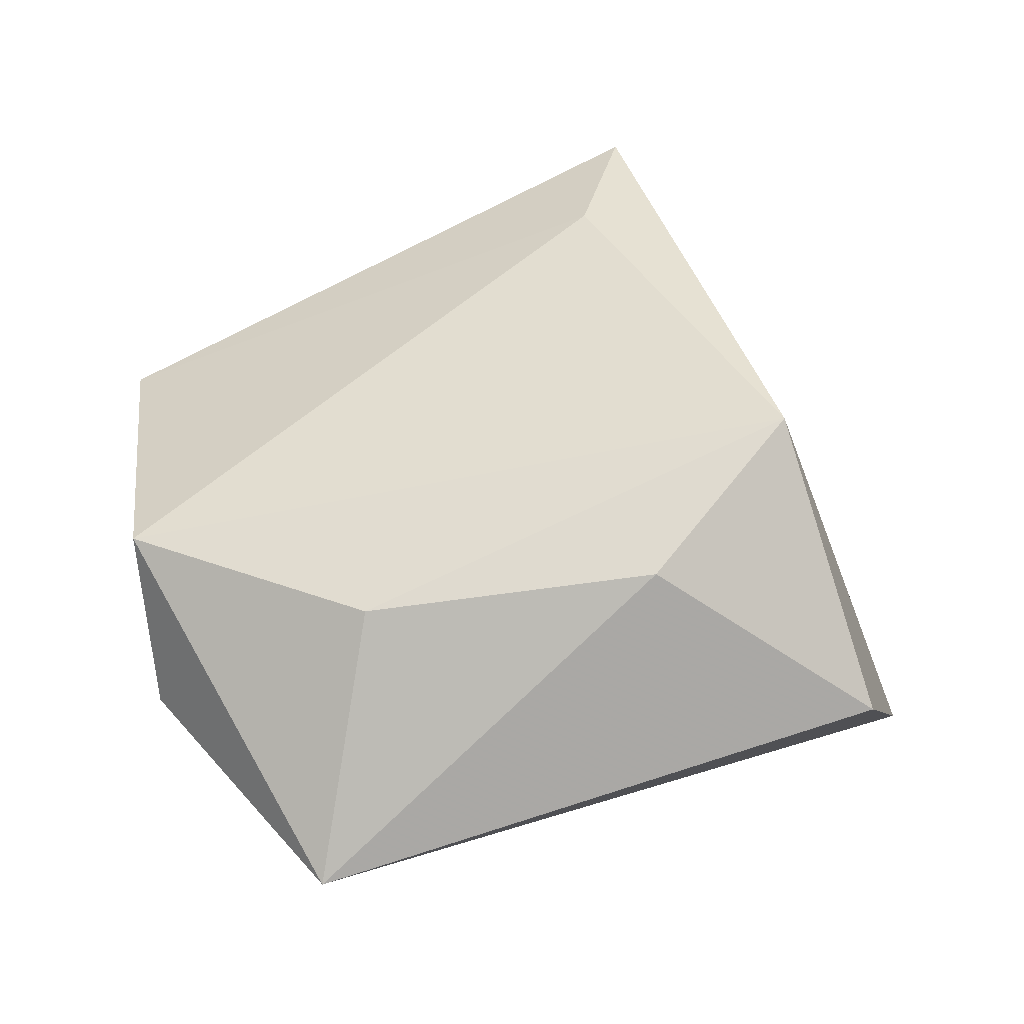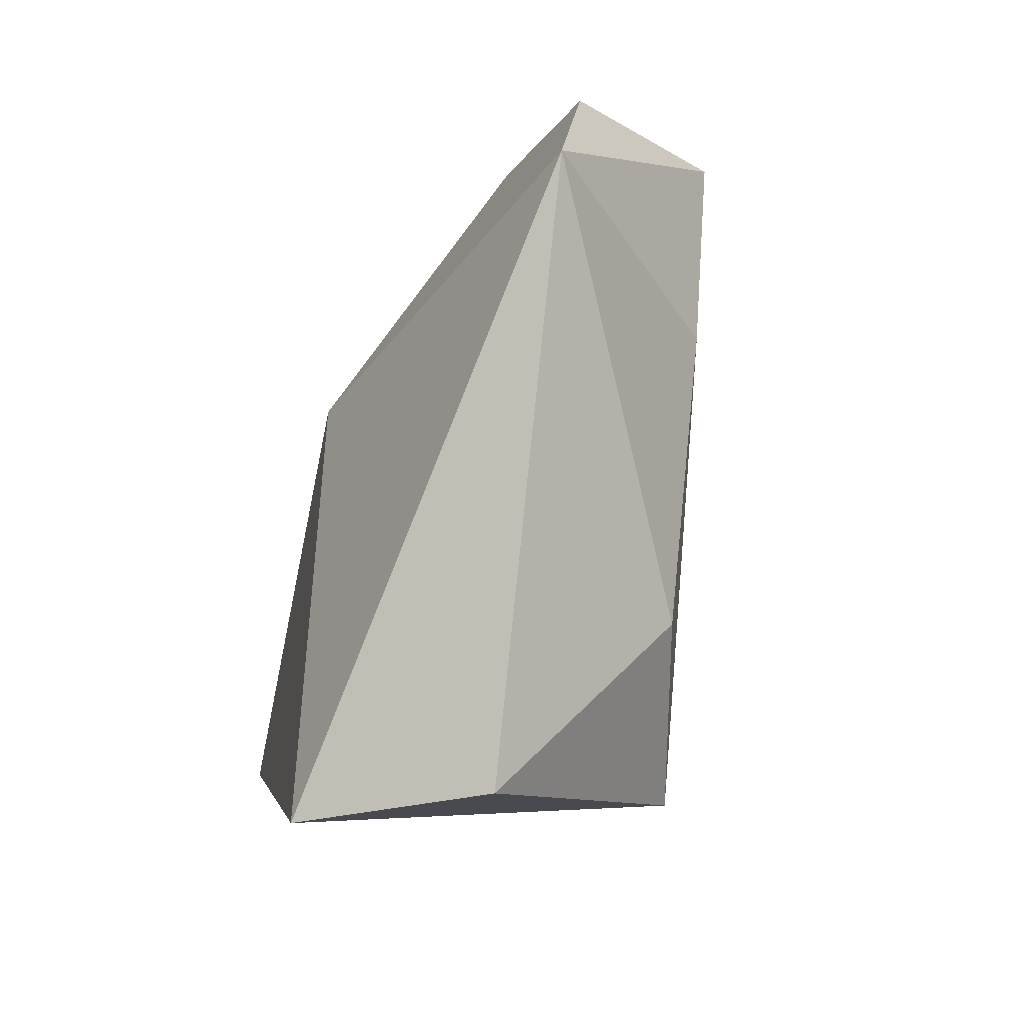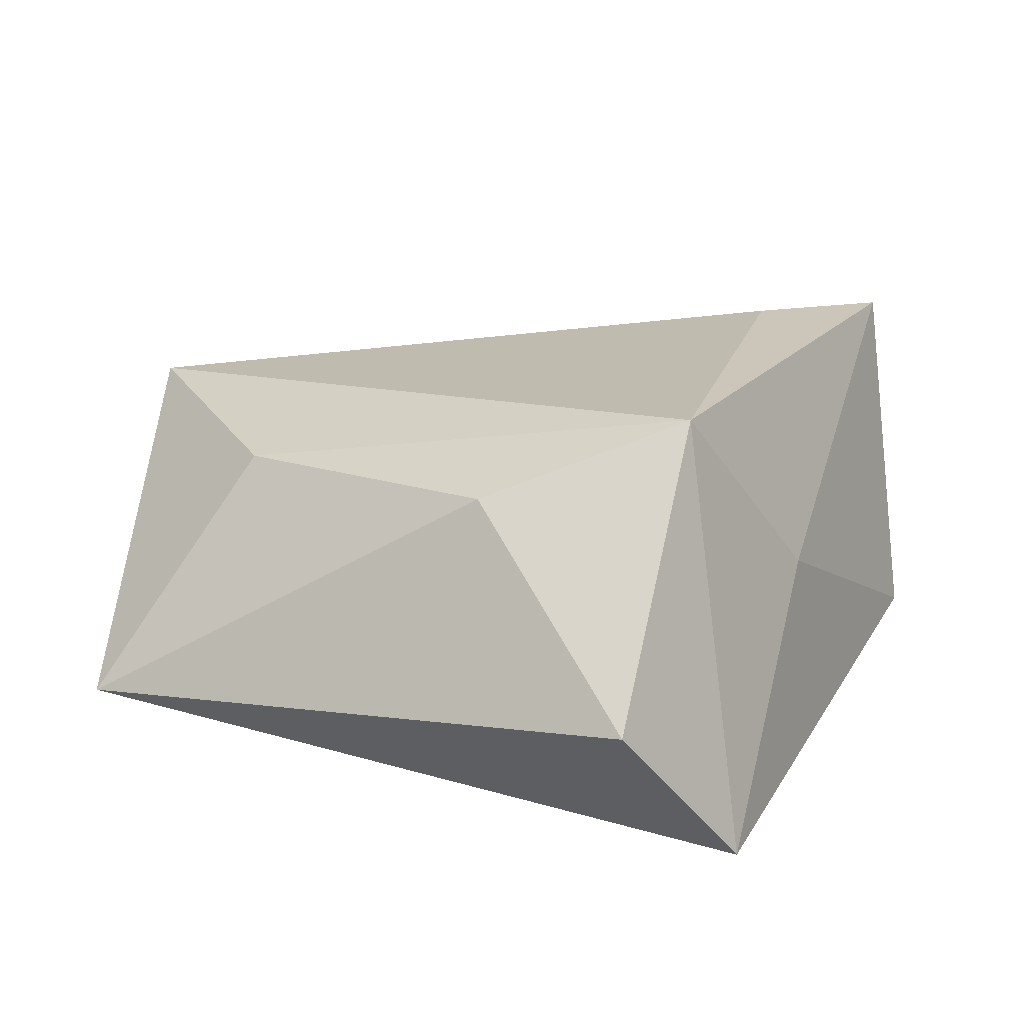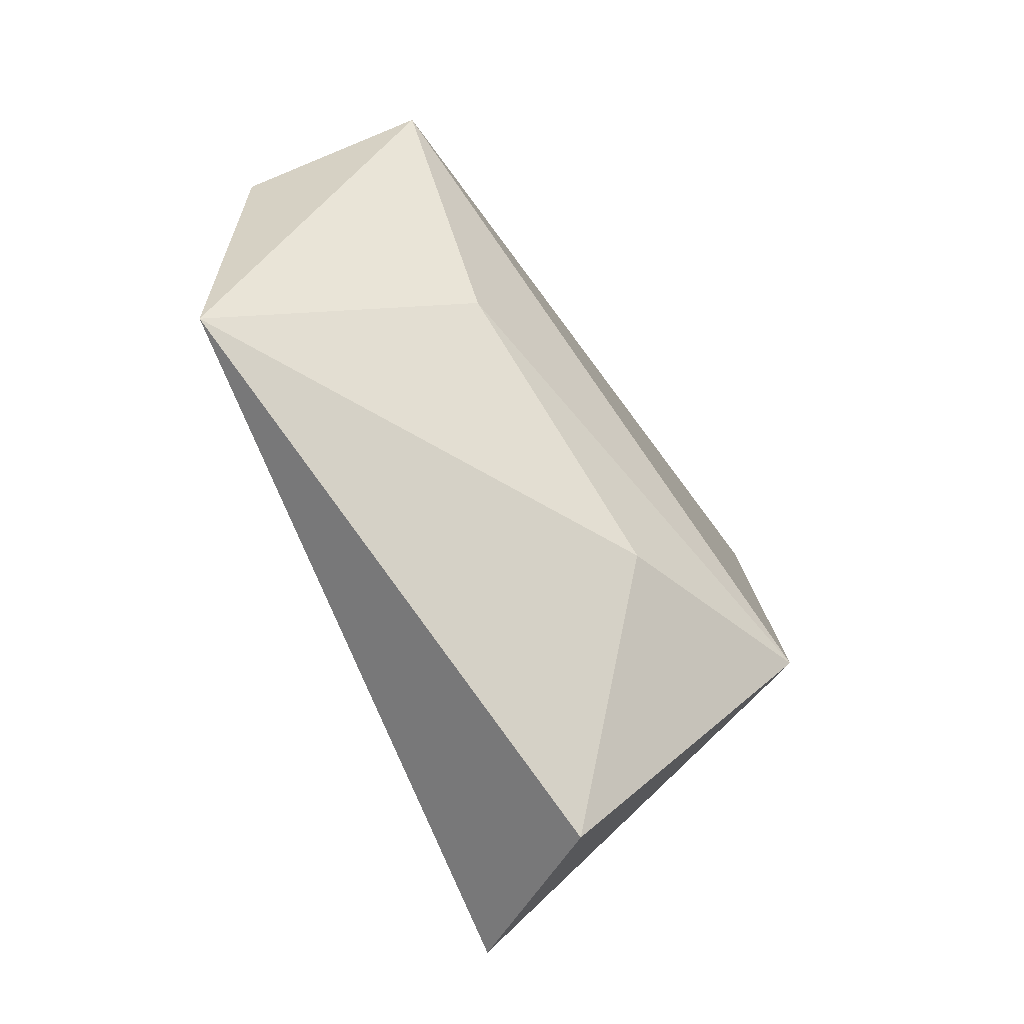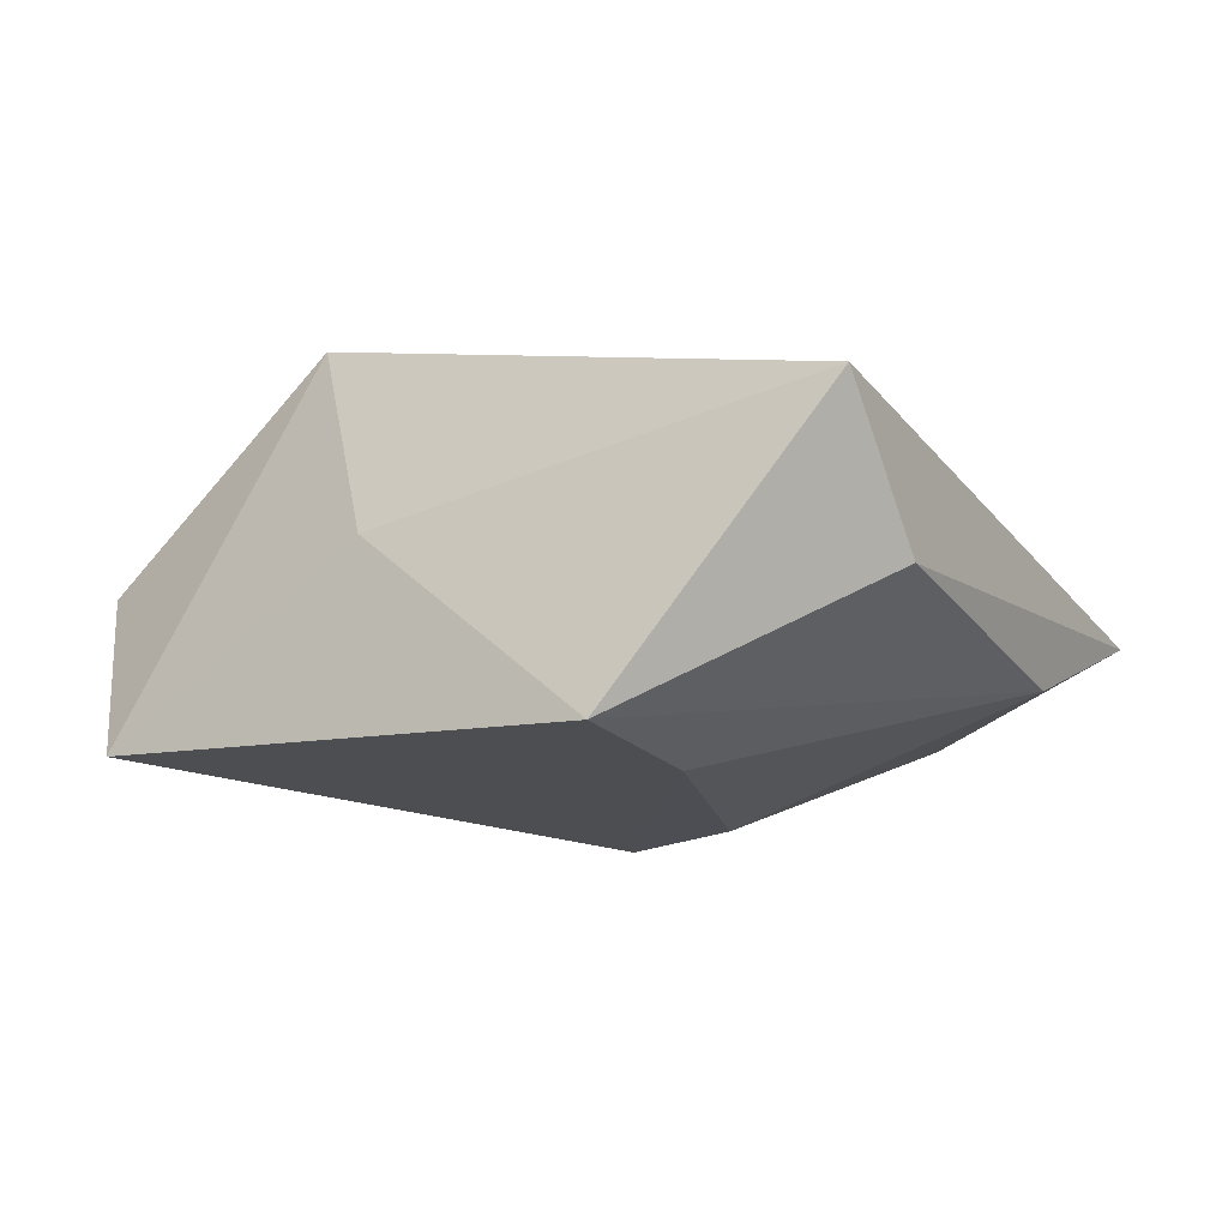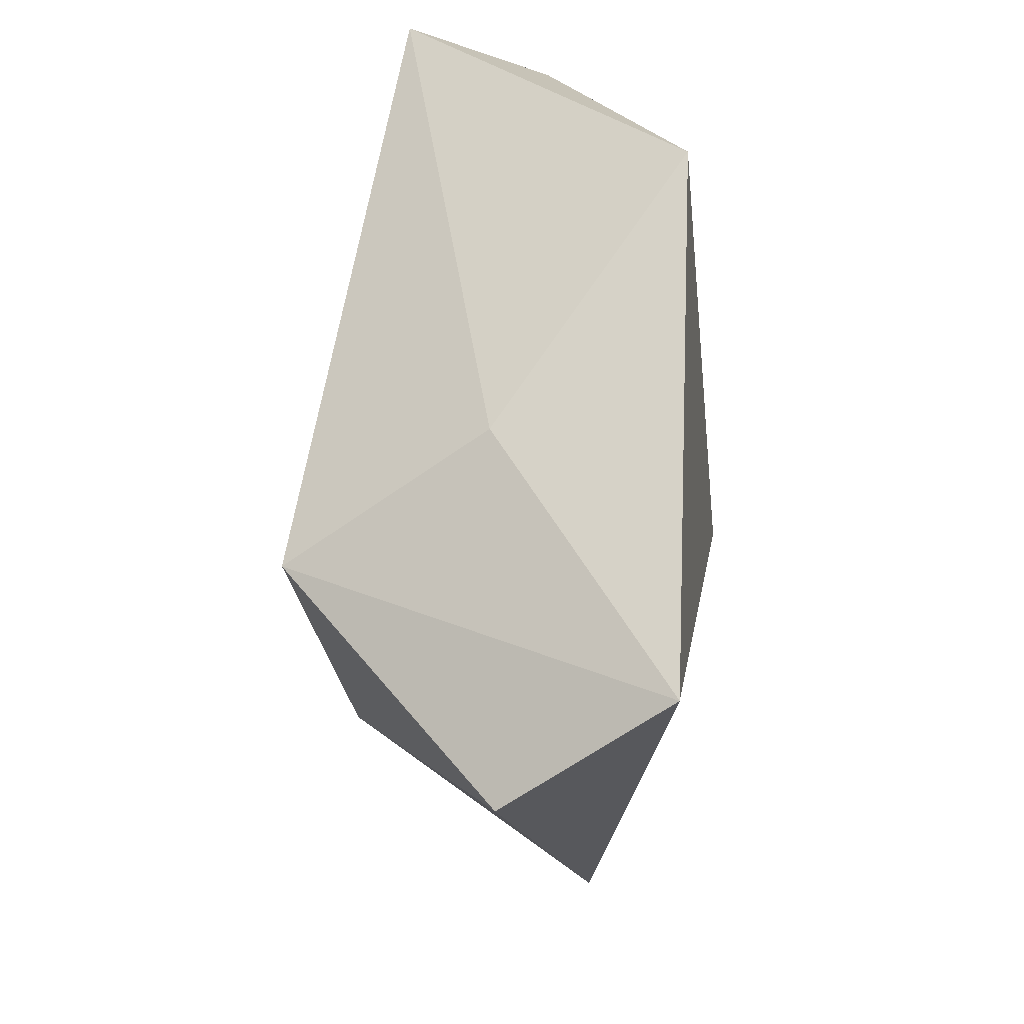
<metadata>
{"format":"obj","ext":"obj","renderer":"f3d","projection":"perspective","resolution":1024,"background":"white","views":[{"elev":50.8,"azim":-41.2,"up":"+Z"},{"elev":-69.1,"azim":-107.5,"up":"+Y"},{"elev":-60.9,"azim":2.0,"up":"+Y"},{"elev":-59.1,"azim":-59.5,"up":"+Y"},{"elev":-11.5,"azim":103.5,"up":"+Z"},{"elev":-41.7,"azim":90.3,"up":"+Y"}]}
</metadata>
<code>
v 0.01978 -0.04433 -0.01412
v -0.001541 0.041 -0.007769
v -0.007163 1.865e-05 -0.0213
v 0.02837 -0.01704 0.00384
v -0.04729 0.008706 -0.004556
v 0.03272 0.03343 -0.002399
v 0.02501 0.01189 -0.01811
v 0.008305 -0.0489 0.003371
v 0.02766 0.0198 0.01636
v 0.0421 0.02955 0.01257
v 0.04294 0.007784 -0.01629
v -0.02209 0.04727 -0.0002999
v -0.04742 -0.02104 -0.007325
v -0.03291 0.02717 -0.008468
v -0.005111 -0.02746 0.0182
v -0.0297 -0.008195 0.01384
v 0.01638 -0.02463 0.02488
v -0.006367 0.009851 -0.01958
v -0.04219 0.01755 0.01244
f 8 13 1
f 1 17 8
f 6 10 11
f 19 17 9
f 9 17 10
f 19 13 16
f 16 17 19
f 11 10 4
f 10 17 4
f 4 1 11
f 17 1 4
f 11 1 3
f 3 1 13
f 2 6 11
f 5 13 19
f 5 3 13
f 14 3 5
f 8 17 15
f 17 16 15
f 15 13 8
f 15 16 13
f 11 3 7
f 7 2 11
f 18 3 14
f 14 2 18
f 18 7 3
f 2 7 18
f 10 6 12
f 6 2 12
f 19 9 12
f 12 9 10
f 12 2 14
f 12 5 19
f 14 5 12

</code>
